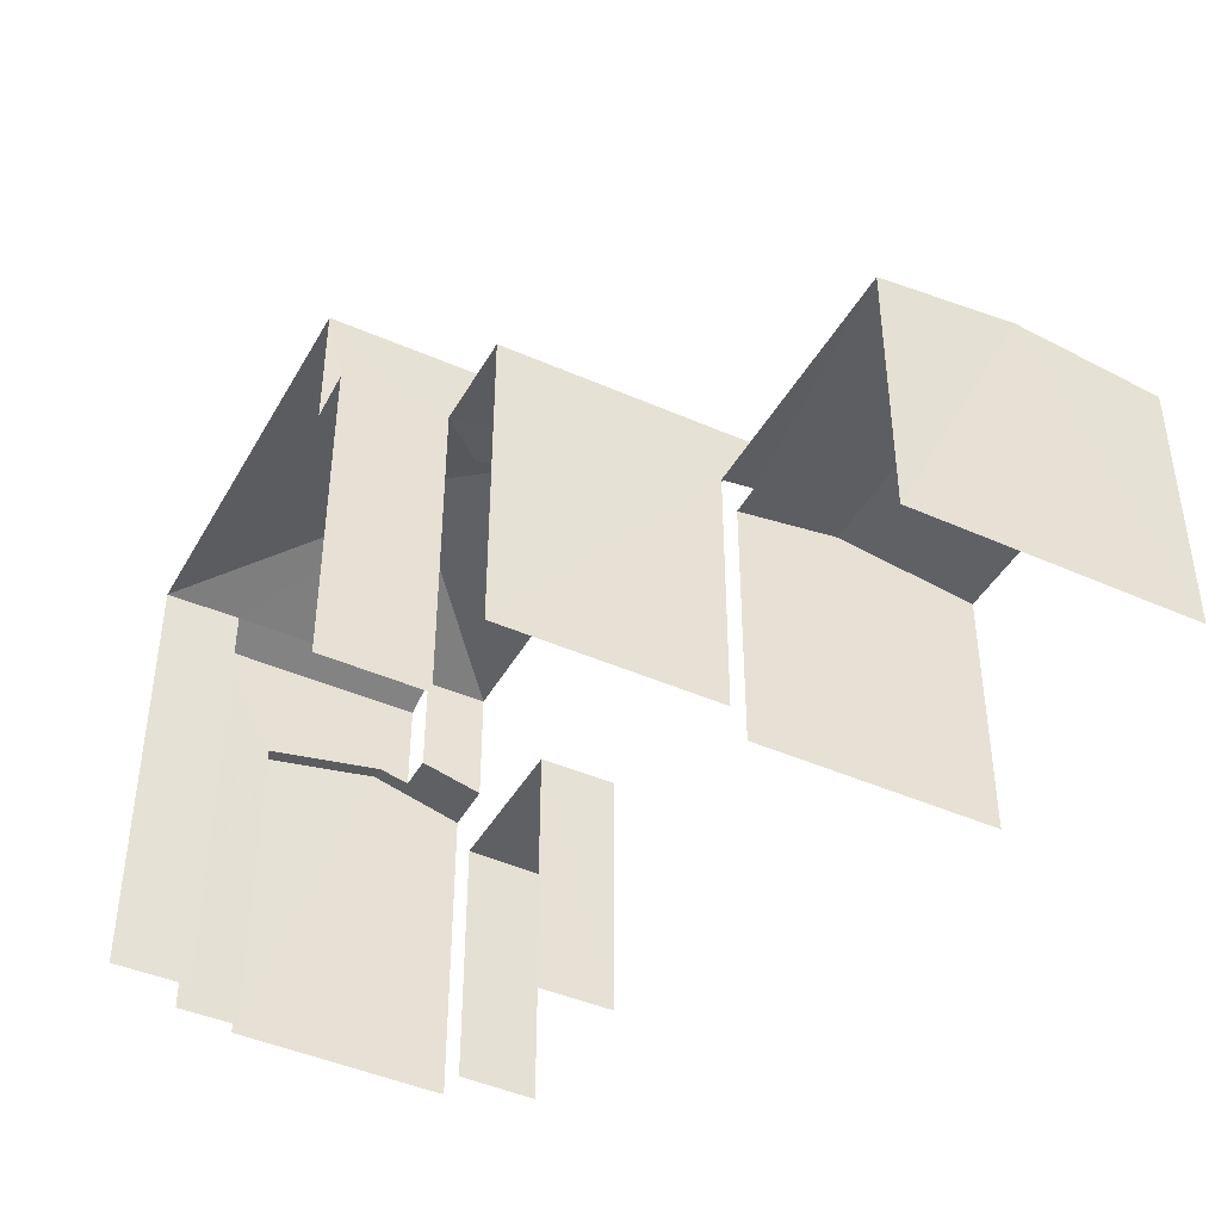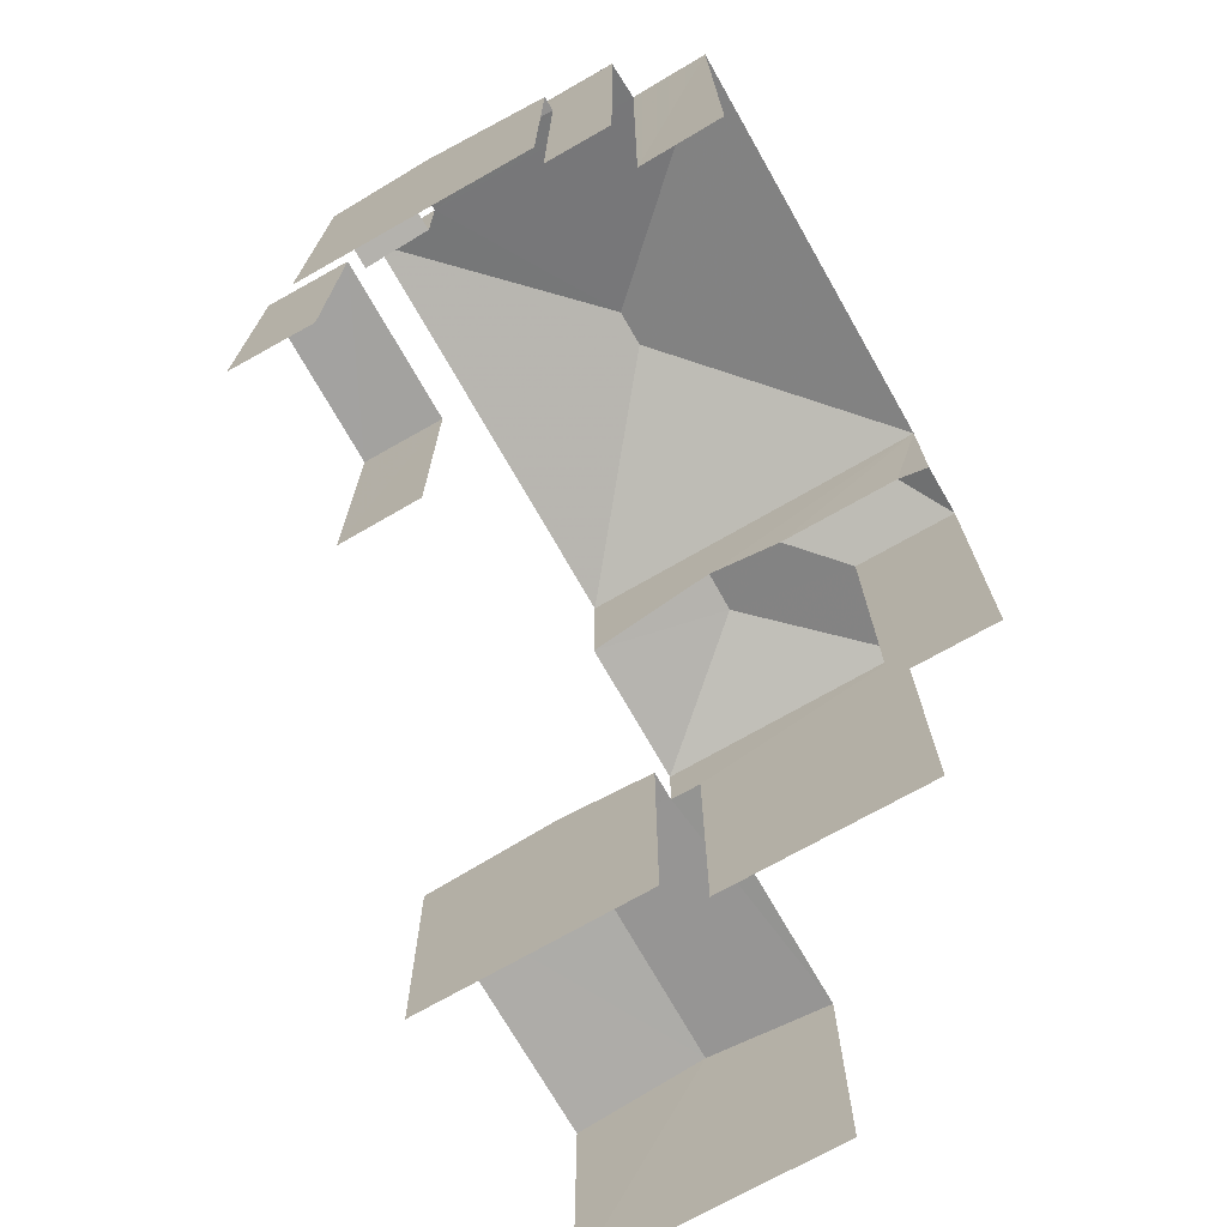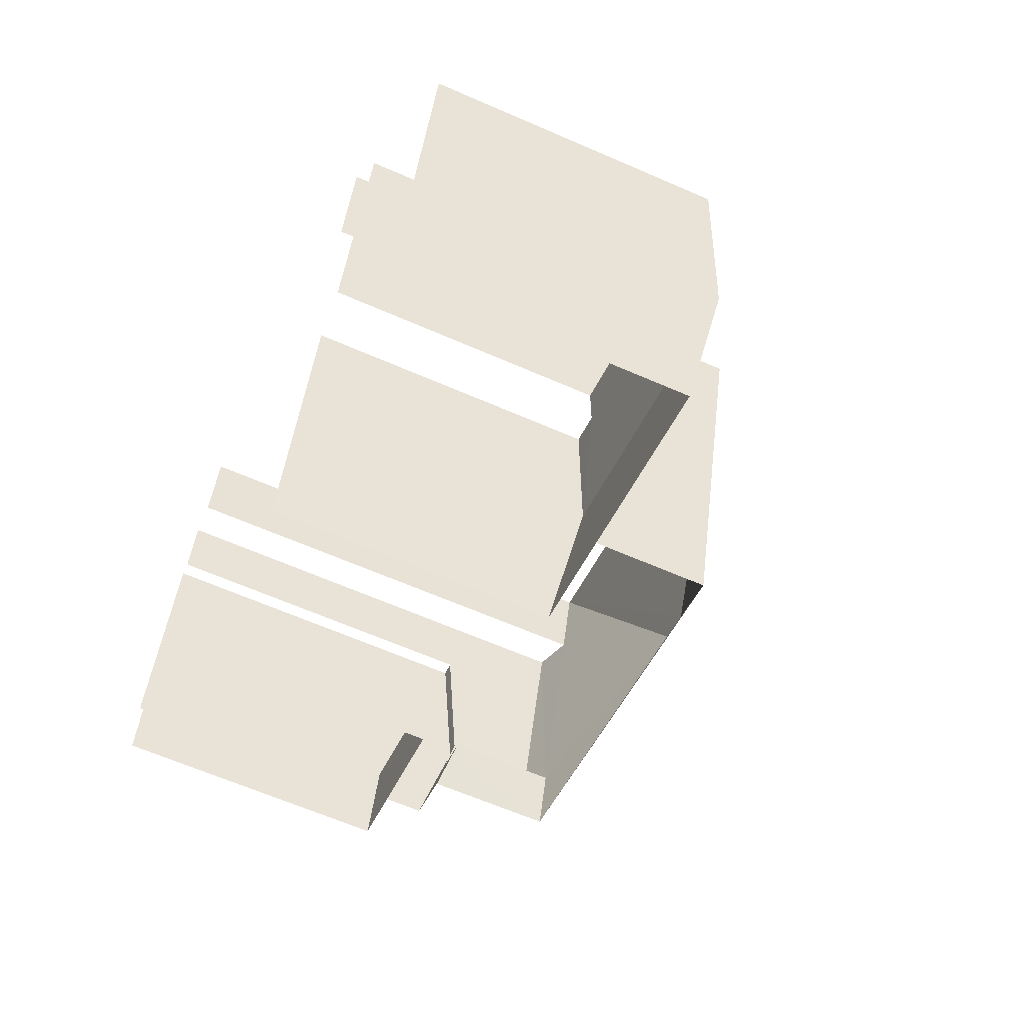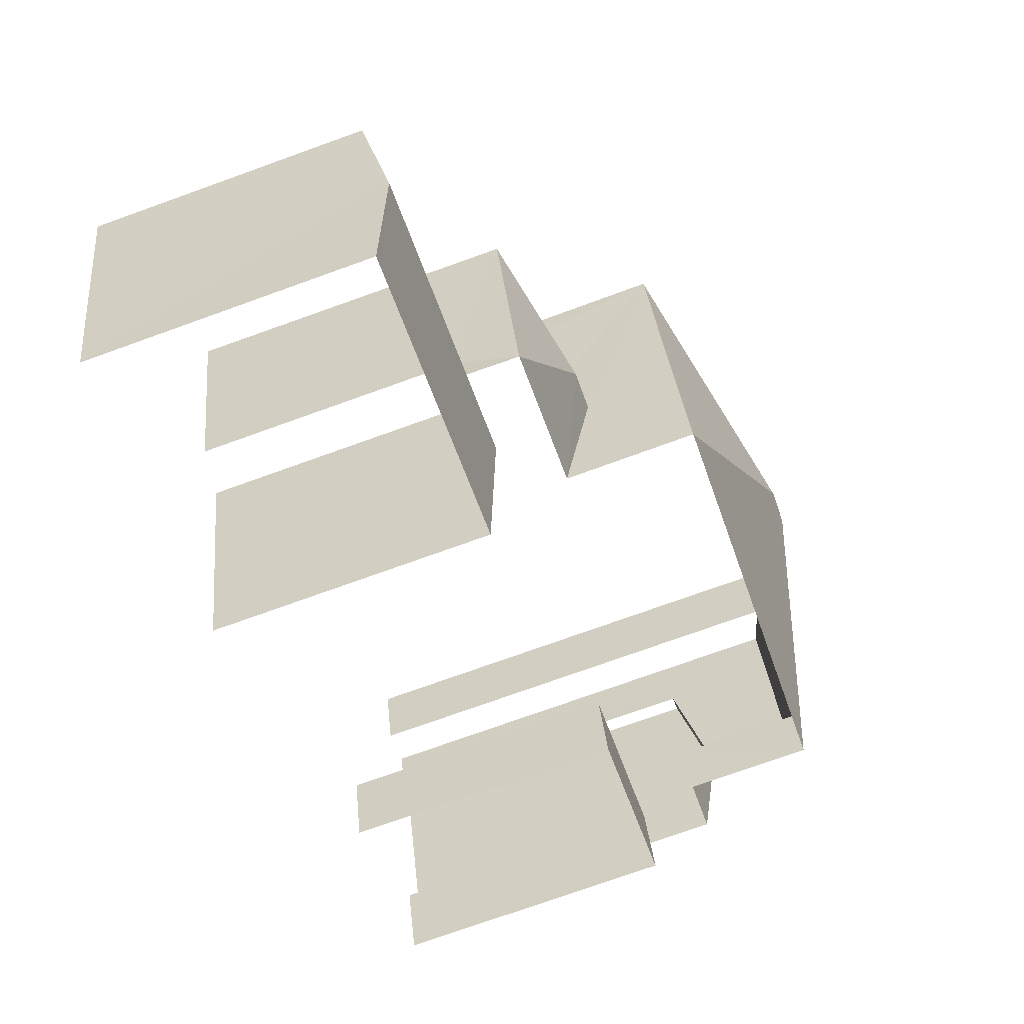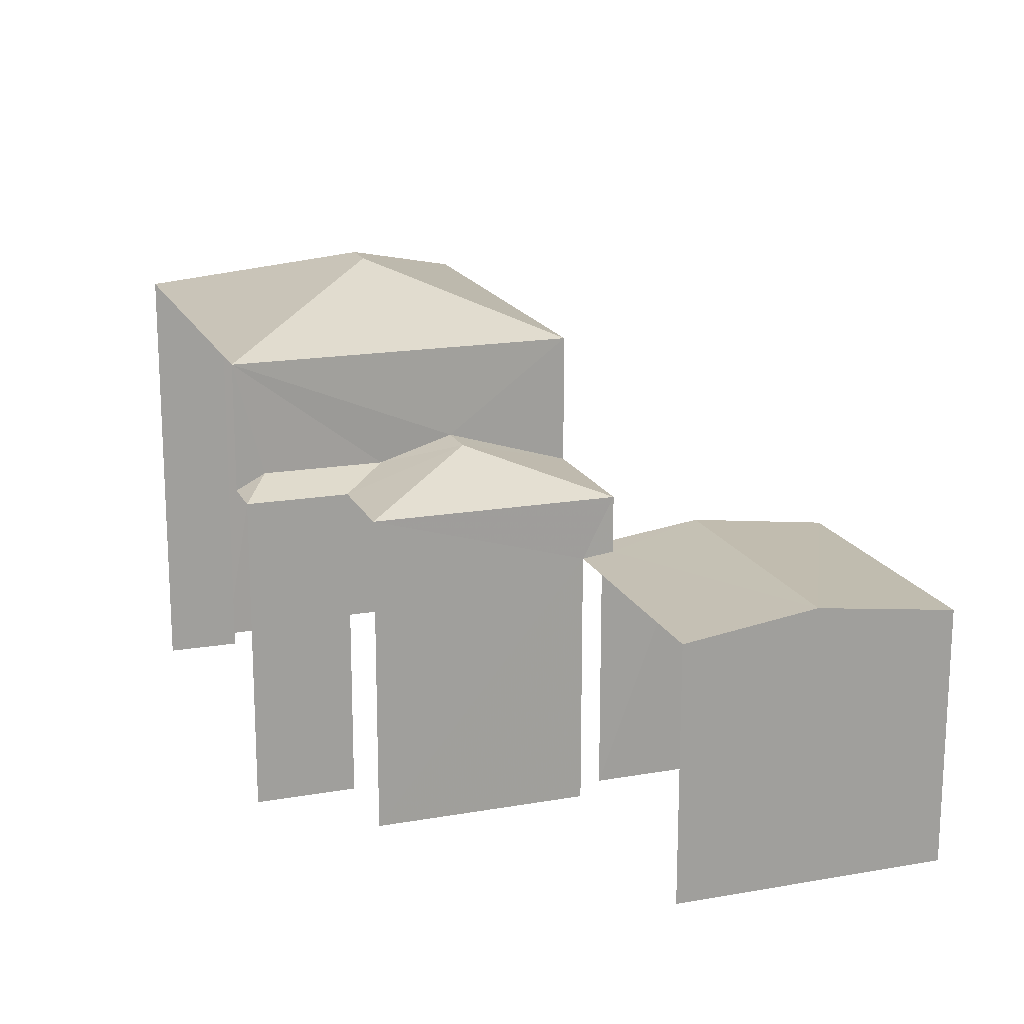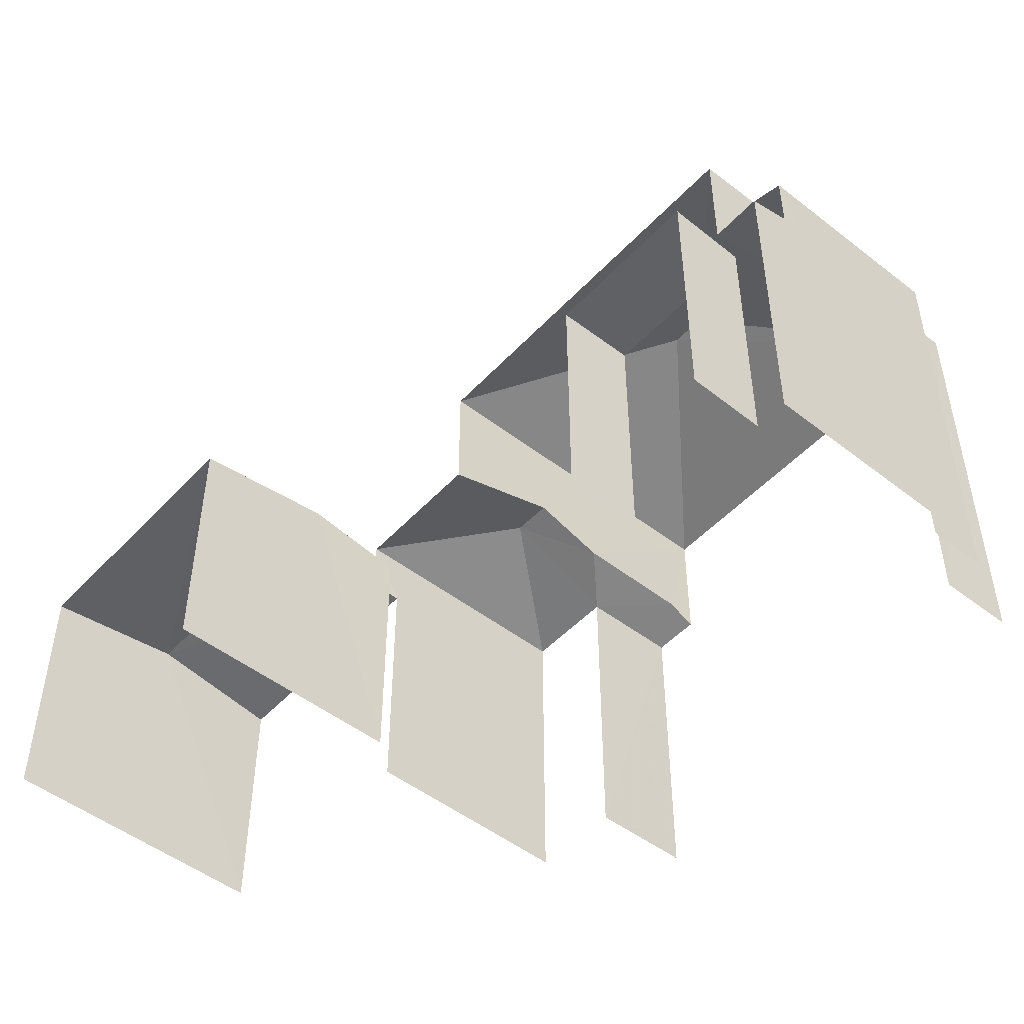
<metadata>
{"format":"obj","ext":"obj","renderer":"f3d","projection":"perspective","resolution":1024,"background":"white","views":[{"elev":-43.5,"azim":-101.6,"up":"+Z"},{"elev":-72.6,"azim":135.7,"up":"+Z"},{"elev":-62.8,"azim":-114.0,"up":"+Y"},{"elev":-74.8,"azim":-70.3,"up":"+Y"},{"elev":17.6,"azim":-93.1,"up":"+Z"},{"elev":-49.2,"azim":65.3,"up":"+Z"}]}
</metadata>
<code>
v -3.141e+05 4.14e+04 46.12
v -3.141e+05 4.14e+04 46.12
v -3.141e+05 4.14e+04 46.12
v -3.141e+05 4.14e+04 46.12
v -3.141e+05 4.141e+04 46.12
v -3.141e+05 4.141e+04 46.12
v -3.142e+05 4.139e+04 46.12
v -3.141e+05 4.14e+04 46.12
v -3.141e+05 4.14e+04 46.12
v -3.141e+05 4.141e+04 46.12
v -3.141e+05 4.141e+04 46.12
v -3.142e+05 4.14e+04 46.12
v -3.141e+05 4.14e+04 46.12
v -3.141e+05 4.141e+04 46.12
v -3.141e+05 4.141e+04 46.12
v -3.141e+05 4.14e+04 46.12
v -3.141e+05 4.141e+04 46.12
v -3.141e+05 4.141e+04 46.12
v -3.141e+05 4.141e+04 52.63
v -3.141e+05 4.14e+04 53.38
v -3.141e+05 4.141e+04 52.63
v -3.141e+05 4.14e+04 53.38
v -3.141e+05 4.141e+04 52.93
v -3.141e+05 4.14e+04 51.75
v -3.141e+05 4.14e+04 51.46
v -3.142e+05 4.14e+04 51.75
v -3.142e+05 4.14e+04 51.37
v -3.141e+05 4.14e+04 51.46
v -3.141e+05 4.14e+04 51.37
v -3.141e+05 4.141e+04 56.44
v -3.141e+05 4.141e+04 55.27
v -3.141e+05 4.141e+04 55.27
v -3.141e+05 4.141e+04 56.44
v -3.141e+05 4.14e+04 52.63
v -3.141e+05 4.14e+04 52.63
v -3.141e+05 4.141e+04 53.24
v -3.141e+05 4.14e+04 53.08
v -3.141e+05 4.14e+04 52.76
v -3.141e+05 4.14e+04 52.76
v -3.141e+05 4.141e+04 53.24
v -3.141e+05 4.14e+04 53.08
v -3.141e+05 4.14e+04 55.26
v -3.141e+05 4.14e+04 51.37
v -3.142e+05 4.139e+04 51.37
v -3.141e+05 4.141e+04 55.27
v -3.141e+05 4.14e+04 55.26
v -3.141e+05 4.14e+04 55.26
v -3.141e+05 4.141e+04 55.02
v -3.141e+05 4.14e+04 55.02
v -3.141e+05 4.141e+04 52.93
v -3.141e+05 4.141e+04 52.63
v -3.141e+05 4.141e+04 52.63
v -3.141e+05 4.141e+04 52.76
v -3.141e+05 4.141e+04 52.76
v -3.141e+05 4.14e+04 51.54
v -3.141e+05 4.14e+04 51.54
v -3.141e+05 4.14e+04 51.54
v -3.141e+05 4.14e+04 51.54
f 1 2 3
f 4 2 5
f 6 4 5
f 7 8 9
f 10 5 11
f 12 13 7
f 14 15 11
f 2 1 16
f 17 16 8
f 13 18 17
f 14 11 17
f 16 5 2
f 13 8 7
f 5 16 11
f 13 17 8
f 11 16 17
f 44 7 9
f 43 44 9
f 49 47 41
f 37 49 41
f 16 34 8
f 34 28 8
f 28 35 25
f 2 4 55
f 34 16 58
f 34 35 28
f 58 42 34
f 46 42 58
f 4 38 55
f 55 39 58
f 39 46 58
f 55 38 39
f 11 48 10
f 11 45 48
f 54 53 6
f 5 54 6
f 56 1 3
f 57 56 3
f 32 31 52
f 31 15 52
f 52 14 51
f 52 15 14
f 19 17 18
f 19 21 17
f 13 12 27
f 29 13 27
f 19 20 21
f 20 22 23
f 20 23 21
f 24 25 26
f 26 25 27
f 24 28 25
f 27 25 29
f 30 31 32
f 30 33 31
f 34 20 35
f 34 22 20
f 36 37 38
f 38 37 39
f 36 40 37
f 39 37 41
f 30 32 42
f 26 43 24
f 26 44 43
f 31 33 45
f 33 46 47
f 45 47 48
f 48 47 49
f 45 33 47
f 20 19 35
f 50 51 21
f 23 50 21
f 30 42 46
f 33 30 46
f 52 51 50
f 40 36 53
f 54 40 53
f 55 56 57
f 55 58 56
f 51 14 17
f 21 51 17
f 11 15 31
f 45 11 31
f 55 57 3
f 2 55 3
f 22 42 32
f 32 52 50
f 22 34 42
f 23 22 32
f 23 32 50
f 5 10 54
f 10 48 54
f 40 49 37
f 40 48 49
f 54 48 40
f 18 29 19
f 19 29 35
f 18 13 29
f 35 29 25
f 38 4 36
f 4 6 36
f 6 53 36
f 43 9 24
f 9 8 24
f 8 28 24
f 41 47 46
f 39 41 46
f 27 12 26
f 12 7 26
f 7 44 26
f 58 1 56
f 58 16 1

</code>
